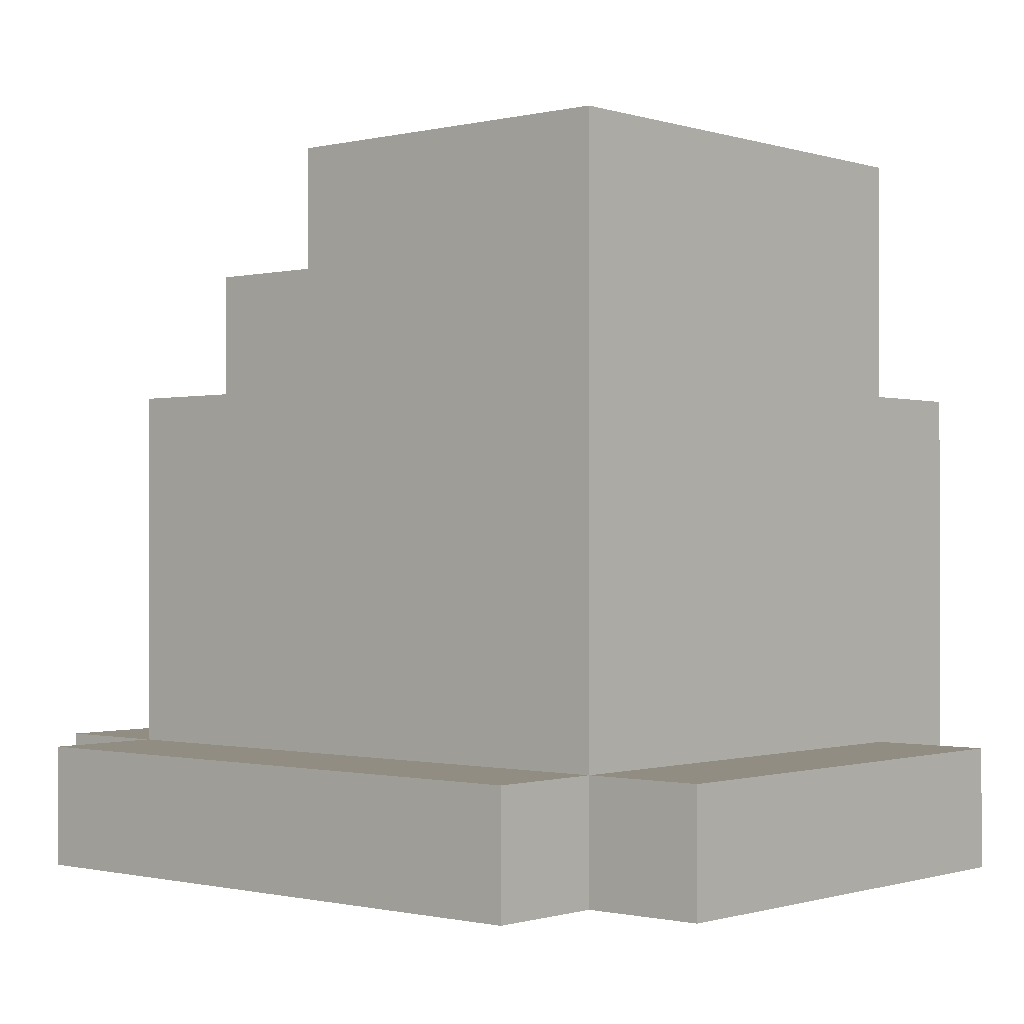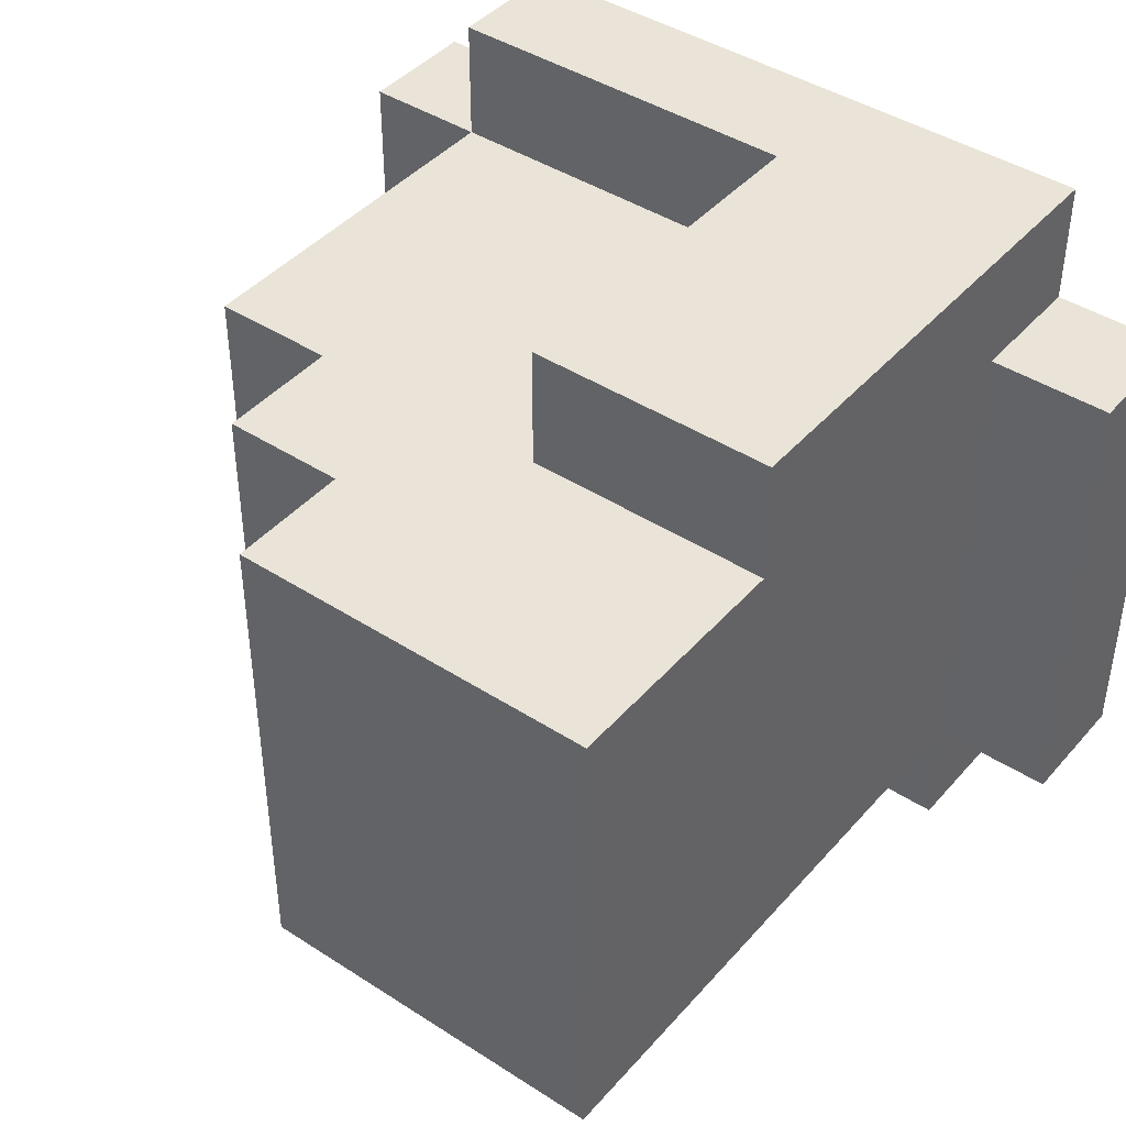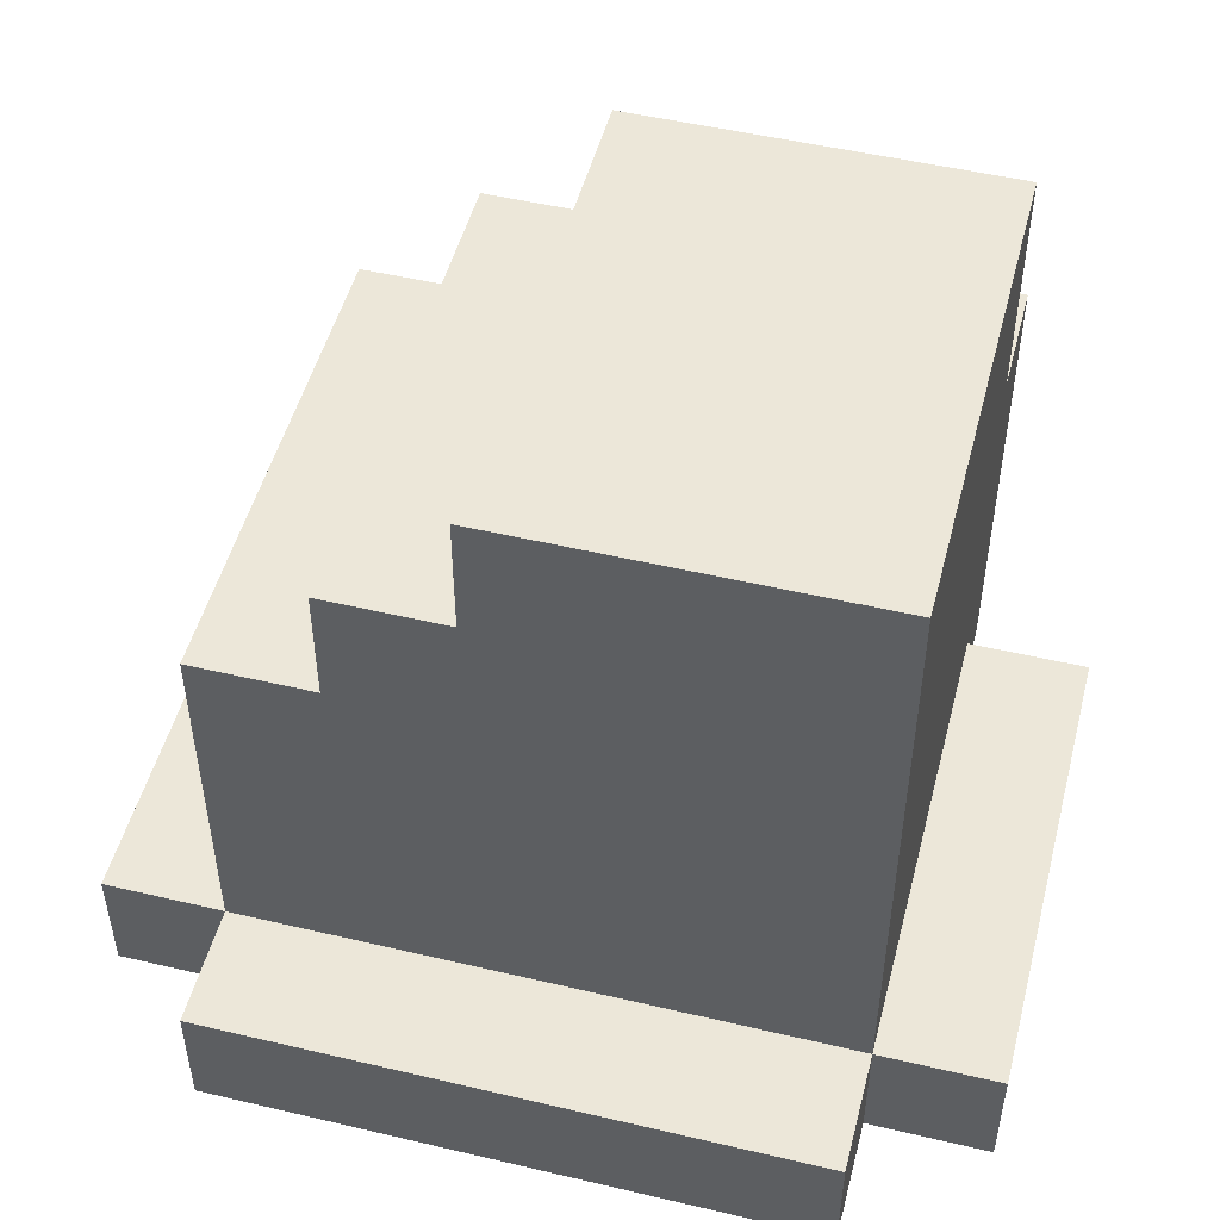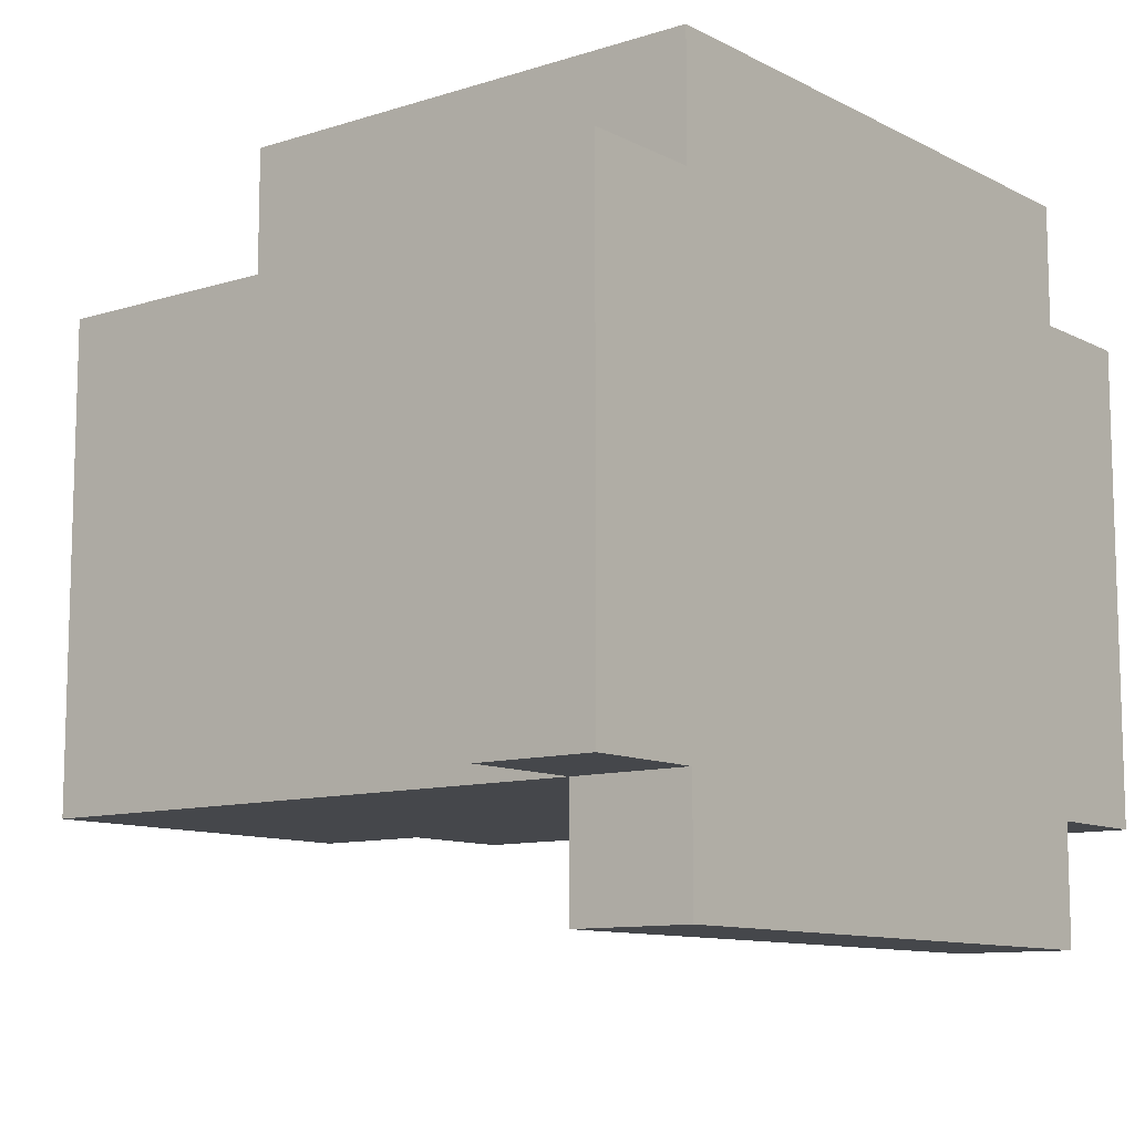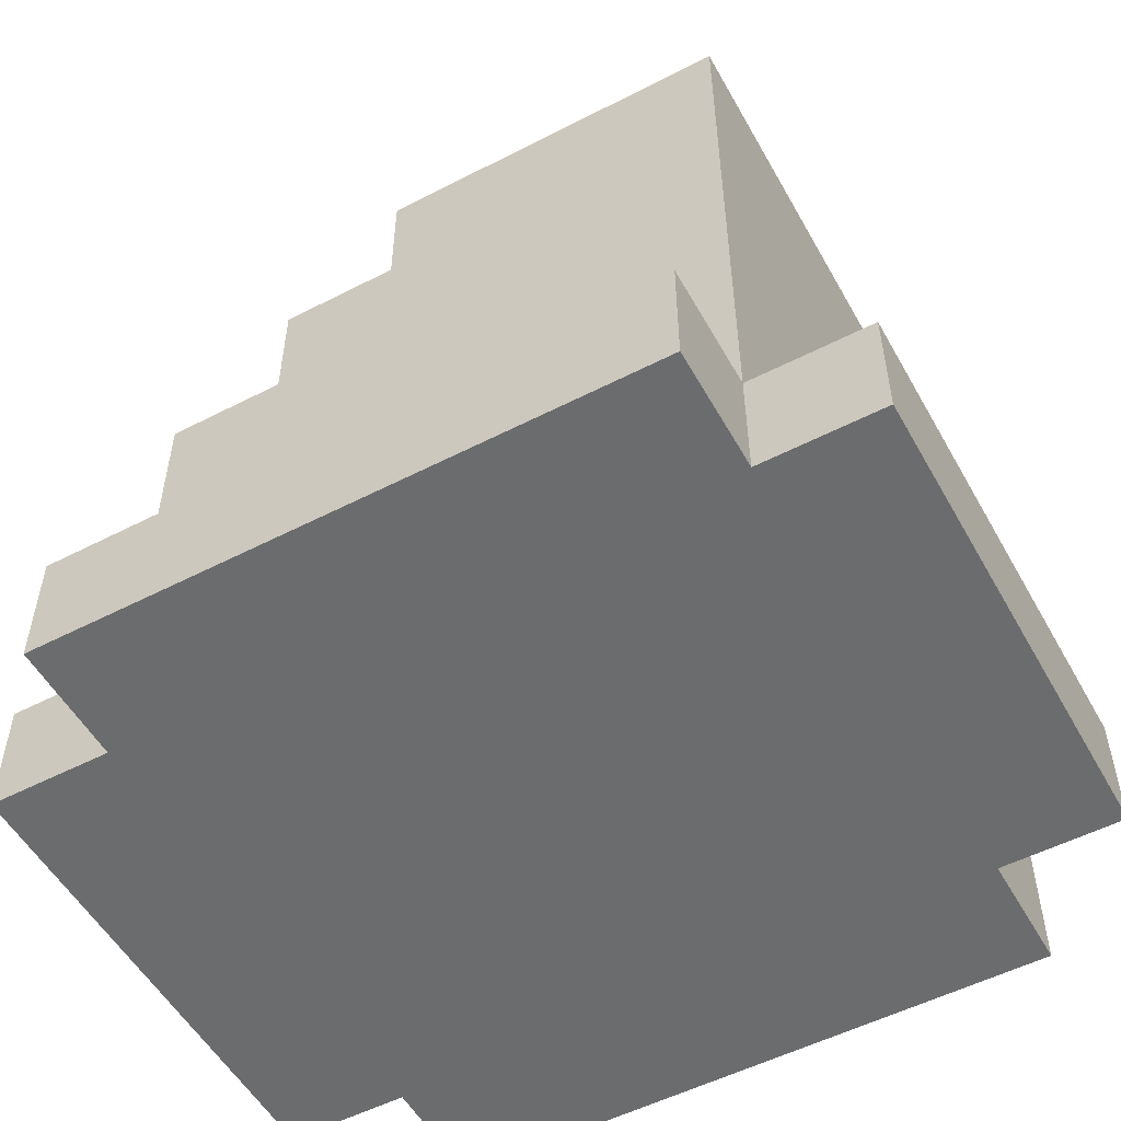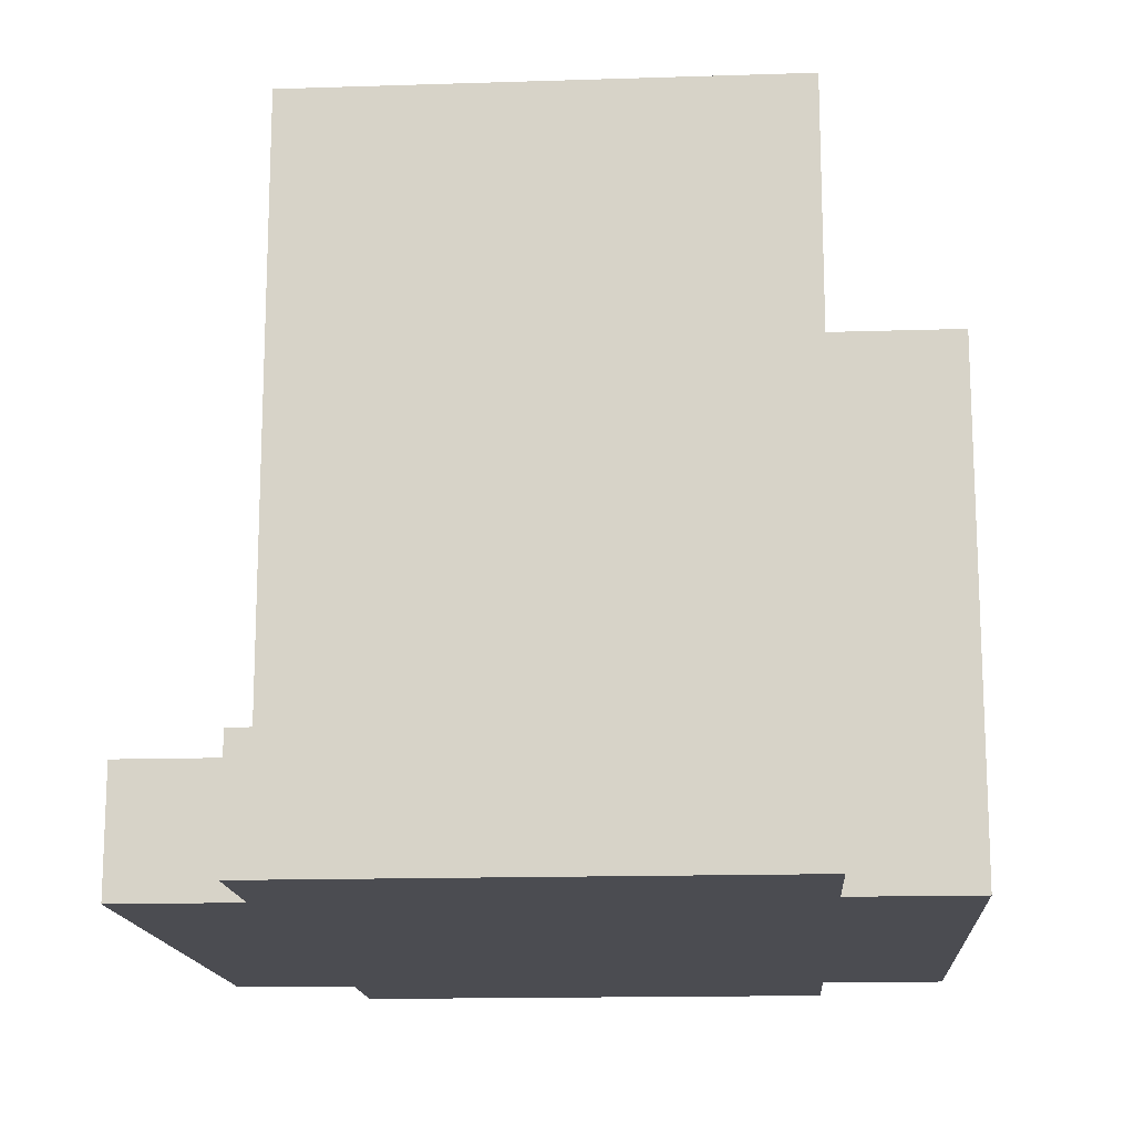
<metadata>
{"format":"obj","ext":"obj","renderer":"f3d","projection":"perspective","resolution":1024,"background":"white","views":[{"elev":-0.7,"azim":41.0,"up":"+Z"},{"elev":42.8,"azim":37.6,"up":"+Y"},{"elev":50.2,"azim":14.5,"up":"+Z"},{"elev":-10.5,"azim":128.4,"up":"+Y"},{"elev":-53.6,"azim":28.8,"up":"+Z"},{"elev":-15.3,"azim":93.9,"up":"+Z"}]}
</metadata>
<code>
o
v -4.4 0.1 -0.2
v -4.4 0.1 -0.3
v -4.4 0.5 -0.2
v -4.4 0.5 -0.3
v -4.3 0 -0.2
v -4.3 0 -0.3
v -4.3 0.1 0.1
v -4.3 0.1 -0.2
v -4.3 0.1 -0.3
v -4.3 0.5 0.1
v -4.3 0.5 -0.2
v -4.3 0.5 -0.3
v -4.3 0.6 -0.2
v -4.3 0.6 -0.3
v -4.2 0.1 0.2
v -4.2 0.1 0.1
v -4.2 0.5 0.2
v -4.2 0.5 0.1
v -4.1 0.1 0.3
v -4.1 0.1 0.2
v -4.1 0.5 0.3
v -4.1 0.5 0.2
v -4 0.5 0.1
v -4 0.5 -0.2
v -4 0.6 0.1
v -4 0.6 -0.2
v -3.8 0 -0.2
v -3.8 0 -0.3
v -3.8 0.1 0.3
v -3.8 0.1 -0.2
v -3.8 0.1 -0.3
v -3.8 0.5 0.3
v -3.8 0.5 0.1
v -3.8 0.5 -0.2
v -3.8 0.5 -0.3
v -3.8 0.6 0.1
v -3.8 0.6 -0.2
v -3.8 0.6 -0.3
v -3.7 0.1 -0.2
v -3.7 0.1 -0.3
v -3.7 0.5 -0.2
v -3.7 0.5 -0.3
v -4.1 0.1 0.3
v -4.1 0.5 0.3
v -3.8 0.1 0.3
v -3.8 0.5 0.3
v -4.2 0.1 0.2
v -4.2 0.5 0.2
v -4.1 0.1 0.2
v -4.1 0.5 0.2
v -4.3 0.1 0.1
v -4.3 0.5 0.1
v -4.2 0.1 0.1
v -4.2 0.5 0.1
v -4 0.5 0.1
v -4 0.6 0.1
v -3.8 0.5 0.1
v -3.8 0.6 0.1
v -4.4 0.1 -0.2
v -4.4 0.5 -0.2
v -4.3 0 -0.2
v -4.3 0.1 -0.2
v -4.3 0.5 -0.2
v -4.3 0.6 -0.2
v -4 0.5 -0.2
v -4 0.6 -0.2
v -3.8 0 -0.2
v -3.8 0.1 -0.2
v -3.8 0.5 -0.2
v -3.7 0.1 -0.2
v -3.7 0.5 -0.2
v -4.4 0.1 -0.3
v -4.4 0.5 -0.3
v -4.3 0 -0.3
v -4.3 0.1 -0.3
v -4.3 0.5 -0.3
v -4.3 0.6 -0.3
v -3.8 0 -0.3
v -3.8 0.1 -0.3
v -3.8 0.5 -0.3
v -3.8 0.6 -0.3
v -3.7 0.1 -0.3
v -3.7 0.5 -0.3
v -4.3 0 -0.2
v -3.8 0 -0.2
v -4.3 0 -0.3
v -3.8 0 -0.3
v -4.1 0.1 0.3
v -3.8 0.1 0.3
v -4.2 0.1 0.2
v -4.1 0.1 0.2
v -4.3 0.1 0.1
v -4.2 0.1 0.1
v -4.4 0.1 -0.2
v -4.3 0.1 -0.2
v -3.8 0.1 -0.2
v -3.7 0.1 -0.2
v -4.4 0.1 -0.3
v -4.3 0.1 -0.3
v -3.8 0.1 -0.3
v -3.7 0.1 -0.3
v -4.1 0.5 0.3
v -3.8 0.5 0.3
v -4.2 0.5 0.2
v -4.1 0.5 0.2
v -4.3 0.5 0.1
v -4.2 0.5 0.1
v -4 0.5 0.1
v -3.8 0.5 0.1
v -4.4 0.5 -0.2
v -4.3 0.5 -0.2
v -4 0.5 -0.2
v -3.8 0.5 -0.2
v -3.7 0.5 -0.2
v -4.4 0.5 -0.3
v -4.3 0.5 -0.3
v -3.8 0.5 -0.3
v -3.7 0.5 -0.3
v -4 0.6 0.1
v -3.8 0.6 0.1
v -4.3 0.6 -0.2
v -4 0.6 -0.2
v -3.8 0.6 -0.2
v -4.3 0.6 -0.3
v -3.8 0.6 -0.3
f 3 2 1
f 4 2 3
f 8 6 5
f 9 6 8
f 10 8 7
f 11 8 10
f 13 12 11
f 14 12 13
f 17 16 15
f 18 16 17
f 21 20 19
f 22 20 21
f 25 24 23
f 26 24 25
f 27 28 30
f 30 28 31
f 29 30 32
f 32 30 33
f 33 30 34
f 33 34 36
f 34 35 37
f 36 34 37
f 37 35 38
f 39 40 41
f 41 40 42
f 45 44 43
f 46 44 45
f 49 48 47
f 50 48 49
f 53 52 51
f 54 52 53
f 57 56 55
f 58 56 57
f 62 60 59
f 63 60 62
f 65 64 63
f 66 64 65
f 67 62 61
f 68 62 67
f 70 69 68
f 71 69 70
f 72 73 75
f 75 73 76
f 74 75 78
f 76 77 78
f 75 76 78
f 78 77 79
f 79 77 80
f 80 77 81
f 79 80 82
f 82 80 83
f 86 85 84
f 87 85 86
f 91 89 88
f 93 91 90
f 95 93 92
f 96 89 91
f 96 91 93
f 96 93 95
f 98 95 94
f 99 95 98
f 100 97 96
f 101 97 100
f 102 103 105
f 104 105 107
f 105 103 108
f 107 105 108
f 108 103 109
f 106 107 111
f 107 108 111
f 111 108 112
f 110 111 115
f 115 111 116
f 113 114 117
f 117 114 118
f 119 120 122
f 122 120 123
f 121 122 124
f 122 123 124
f 124 123 125

</code>
